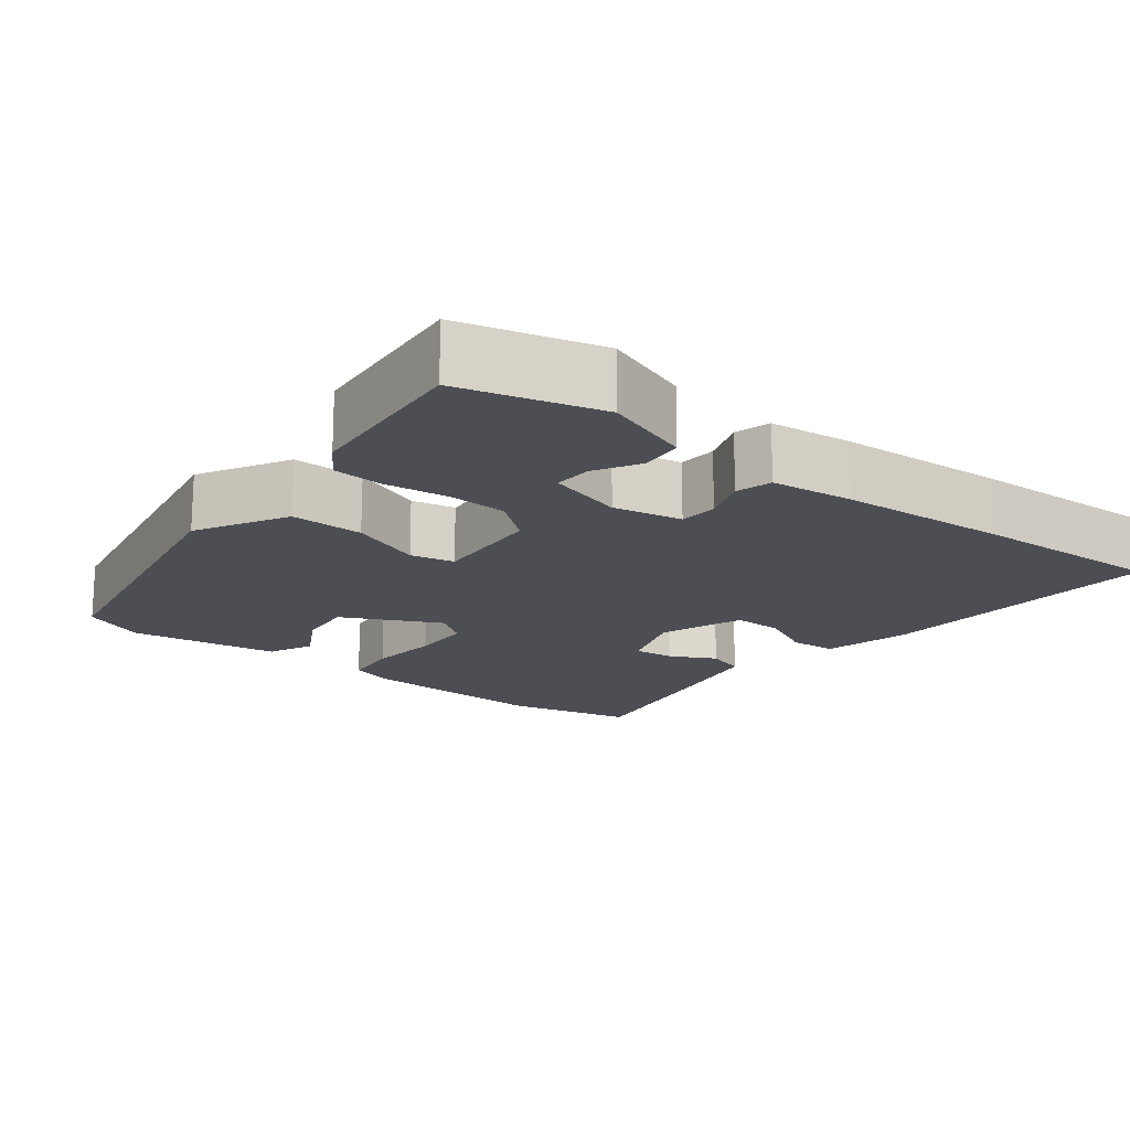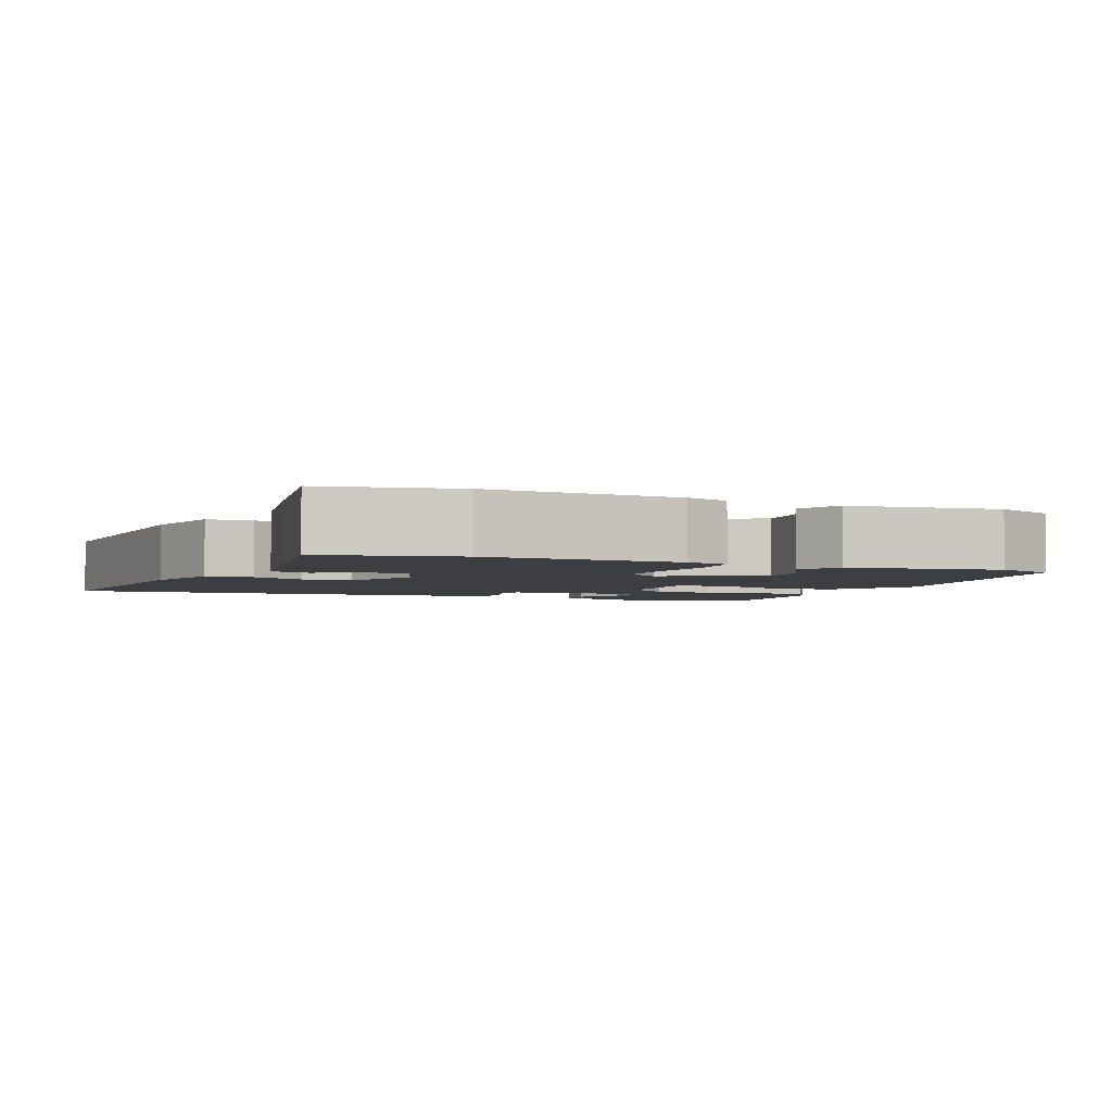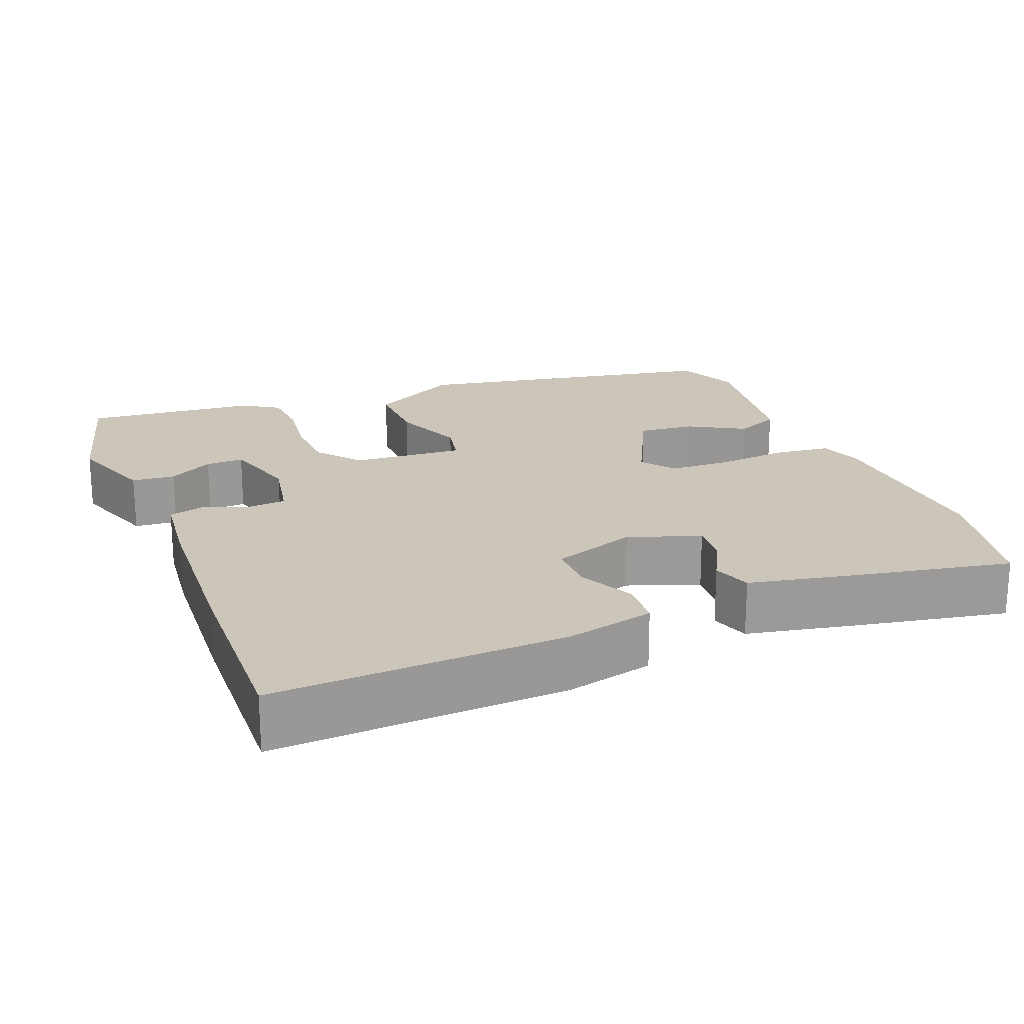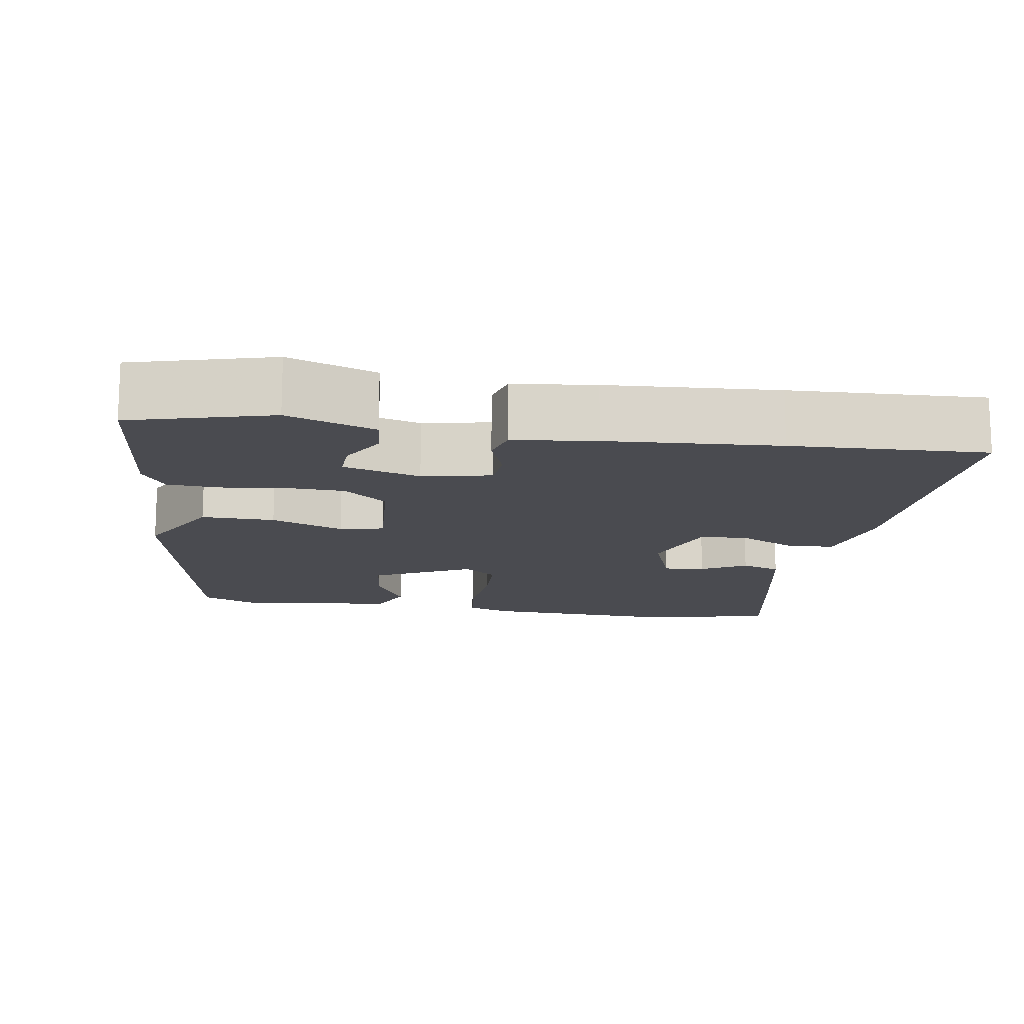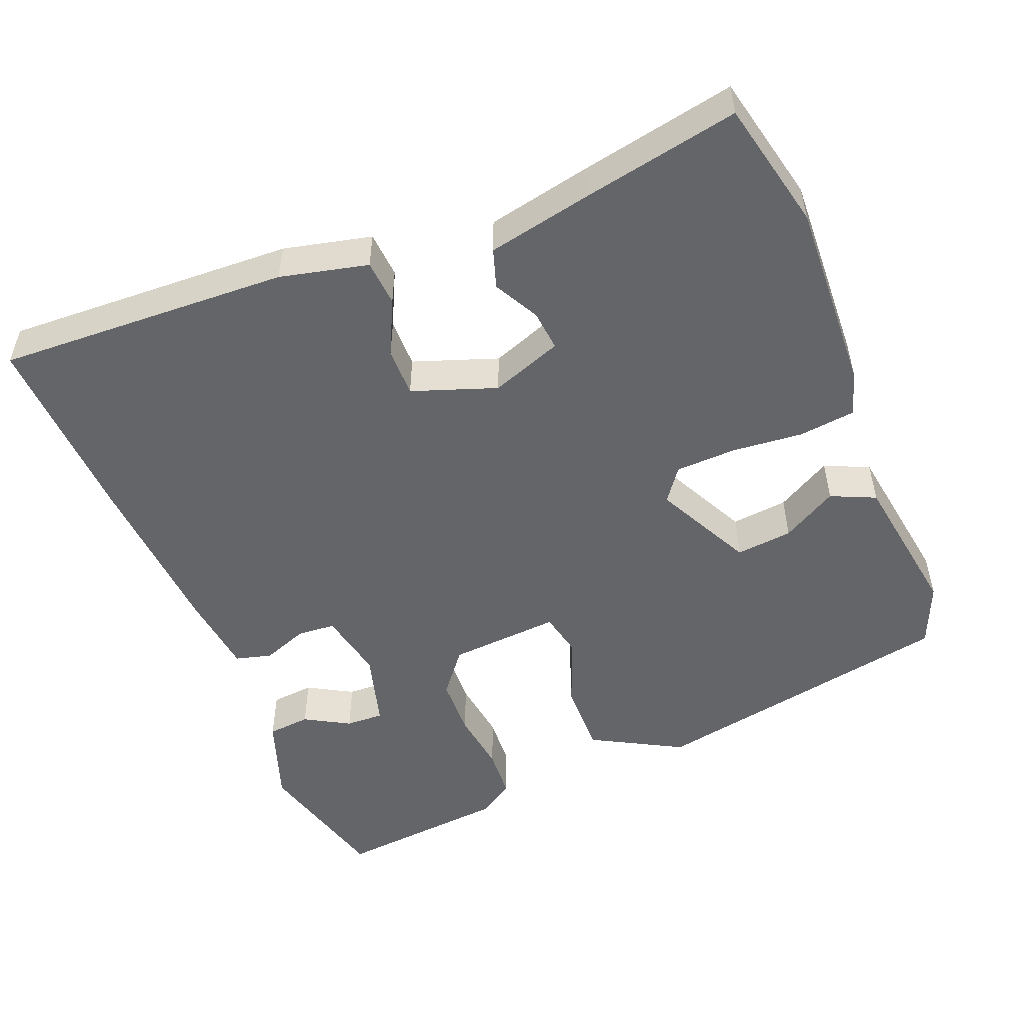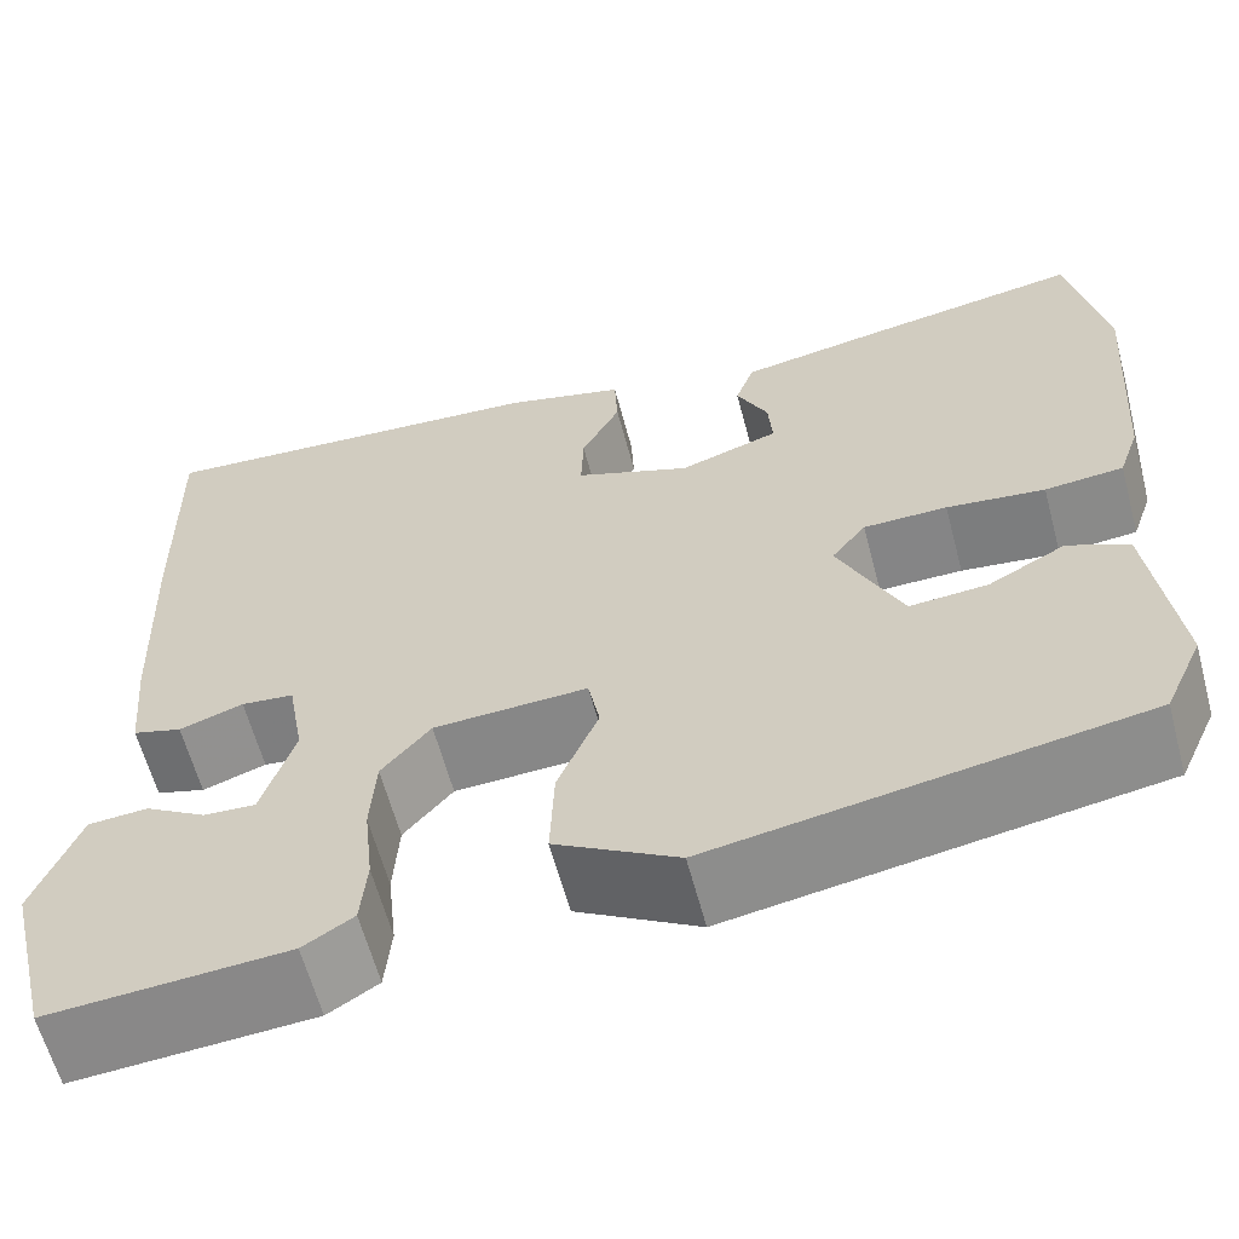
<metadata>
{"format":"obj","ext":"obj","renderer":"f3d","projection":"perspective","resolution":1024,"background":"white","views":[{"elev":-17.3,"azim":-126.8,"up":"+Y"},{"elev":-3.2,"azim":67.9,"up":"+Y"},{"elev":20.9,"azim":-20.5,"up":"+Y"},{"elev":-14.5,"azim":-97.5,"up":"+Y"},{"elev":-51.6,"azim":23.4,"up":"+Y"},{"elev":-61.6,"azim":14.9,"up":"+Z"}]}
</metadata>
<code>
v 0.497 0.07 0.517
v 0.531 0.07 0.345
v 0.513 0.07 0.092
v 0.493 0.07 0.034
v 0.418 0.07 0.027
v 0.324 0.07 0.038
v 0.244 0.07 0.037
v 0.211 0.07 -0.006
v 0.272 0.07 -0.136
v 0.347 0.07 -0.13
v 0.421 0.07 -0.09
v 0.479 0.07 -0.118
v 0.504 0.07 -0.316
v 0.467 0.07 -0.398
v 0.059 0.07 -0.466
v -0.058 0.07 -0.398
v -0.054 0.07 -0.302
v -0.015 0.07 -0.208
v -0.026 0.07 -0.15
v -0.173 0.07 -0.157
v -0.22 0.07 -0.213
v -0.225 0.07 -0.292
v -0.216 0.07 -0.375
v -0.222 0.07 -0.442
v -0.27 0.07 -0.472
v -0.498 0.07 -0.488
v -0.543 0.07 -0.302
v -0.5 0.07 -0.188
v -0.443 0.07 -0.184
v -0.385 0.07 -0.219
v -0.335 0.07 -0.222
v -0.304 0.07 -0.122
v -0.32 0.07 -0.031
v -0.37 0.07 -0.026
v -0.431 0.07 -0.047
v -0.478 0.07 -0.033
v -0.488 0.07 0.076
v -0.497 0.07 0.301
v -0.501 0.07 0.556
v -0.117 0.07 0.53
v -0.002 0.07 0.5
v 0.001 0.07 0.439
v -0.036 0.07 0.367
v -0.038 0.07 0.302
v 0.072 0.07 0.26
v 0.167 0.07 0.292
v 0.163 0.07 0.346
v 0.133 0.07 0.406
v 0.151 0.07 0.457
v 0.289 0.07 0.482
v 0.497 0 0.517
v 0.531 0 0.345
v 0.513 0 0.092
v 0.493 0 0.034
v 0.418 0 0.027
v 0.324 0 0.038
v 0.244 0 0.037
v 0.211 0 -0.006
v 0.272 0 -0.136
v 0.347 0 -0.13
v 0.421 0 -0.09
v 0.479 0 -0.118
v 0.504 0 -0.316
v 0.467 0 -0.398
v 0.059 0 -0.466
v -0.058 0 -0.398
v -0.054 0 -0.302
v -0.015 0 -0.208
v -0.026 0 -0.15
v -0.173 0 -0.157
v -0.22 0 -0.213
v -0.225 0 -0.292
v -0.216 0 -0.375
v -0.222 0 -0.442
v -0.27 0 -0.472
v -0.498 0 -0.488
v -0.543 0 -0.302
v -0.5 0 -0.188
v -0.443 0 -0.184
v -0.385 0 -0.219
v -0.335 0 -0.222
v -0.304 0 -0.122
v -0.32 0 -0.031
v -0.37 0 -0.026
v -0.431 0 -0.047
v -0.478 0 -0.033
v -0.488 0 0.076
v -0.497 0 0.301
v -0.501 0 0.556
v -0.117 0 0.53
v -0.002 0 0.5
v 0.001 0 0.439
v -0.036 0 0.367
v -0.038 0 0.302
v 0.072 0 0.26
v 0.167 0 0.292
v 0.163 0 0.346
v 0.133 0 0.406
v 0.151 0 0.457
v 0.289 0 0.482
f 47 48 49 50
f 46 47 50 1
f 40 41 42 43
f 40 43 44
f 39 40 44
f 38 39 44
f 37 38 44 45
f 34 35 36 37
f 33 34 37 45
f 27 28 29 30
f 27 30 31
f 26 27 31
f 25 26 31
f 22 23 24 25
f 21 22 25 31
f 20 21 31 32
f 15 16 17 18
f 15 18 19
f 14 15 19
f 13 14 19
f 10 11 12 13
f 9 10 13
f 9 13 19
f 8 9 19
f 7 8 19 20
f 3 4 5 6
f 3 6 7
f 46 1 2 3
f 46 3 7
f 32 33 45 46
f 7 20 32 46
f 100 99 98 97
f 51 100 97 96
f 93 92 91 90
f 94 93 90
f 94 90 89
f 94 89 88
f 95 94 88 87
f 87 86 85 84
f 95 87 84 83
f 80 79 78 77
f 81 80 77
f 81 77 76
f 81 76 75
f 75 74 73 72
f 81 75 72 71
f 82 81 71 70
f 68 67 66 65
f 69 68 65
f 69 65 64
f 69 64 63
f 63 62 61 60
f 63 60 59
f 69 63 59
f 69 59 58
f 70 69 58 57
f 56 55 54 53
f 57 56 53
f 53 52 51 96
f 57 53 96
f 96 95 83 82
f 96 82 70 57
f 1 51 52 2
f 2 52 53 3
f 3 53 54 4
f 4 54 55 5
f 5 55 56 6
f 6 56 57 7
f 7 57 58 8
f 8 58 59 9
f 9 59 60 10
f 10 60 61 11
f 11 61 62 12
f 12 62 63 13
f 13 63 64 14
f 14 64 65 15
f 15 65 66 16
f 16 66 67 17
f 17 67 68 18
f 18 68 69 19
f 19 69 70 20
f 20 70 71 21
f 21 71 72 22
f 22 72 73 23
f 23 73 74 24
f 24 74 75 25
f 25 75 76 26
f 26 76 77 27
f 27 77 78 28
f 28 78 79 29
f 29 79 80 30
f 30 80 81 31
f 31 81 82 32
f 32 82 83 33
f 33 83 84 34
f 34 84 85 35
f 35 85 86 36
f 36 86 87 37
f 37 87 88 38
f 38 88 89 39
f 39 89 90 40
f 40 90 91 41
f 41 91 92 42
f 42 92 93 43
f 43 93 94 44
f 44 94 95 45
f 45 95 96 46
f 46 96 97 47
f 47 97 98 48
f 48 98 99 49
f 49 99 100 50
f 50 100 51 1

</code>
